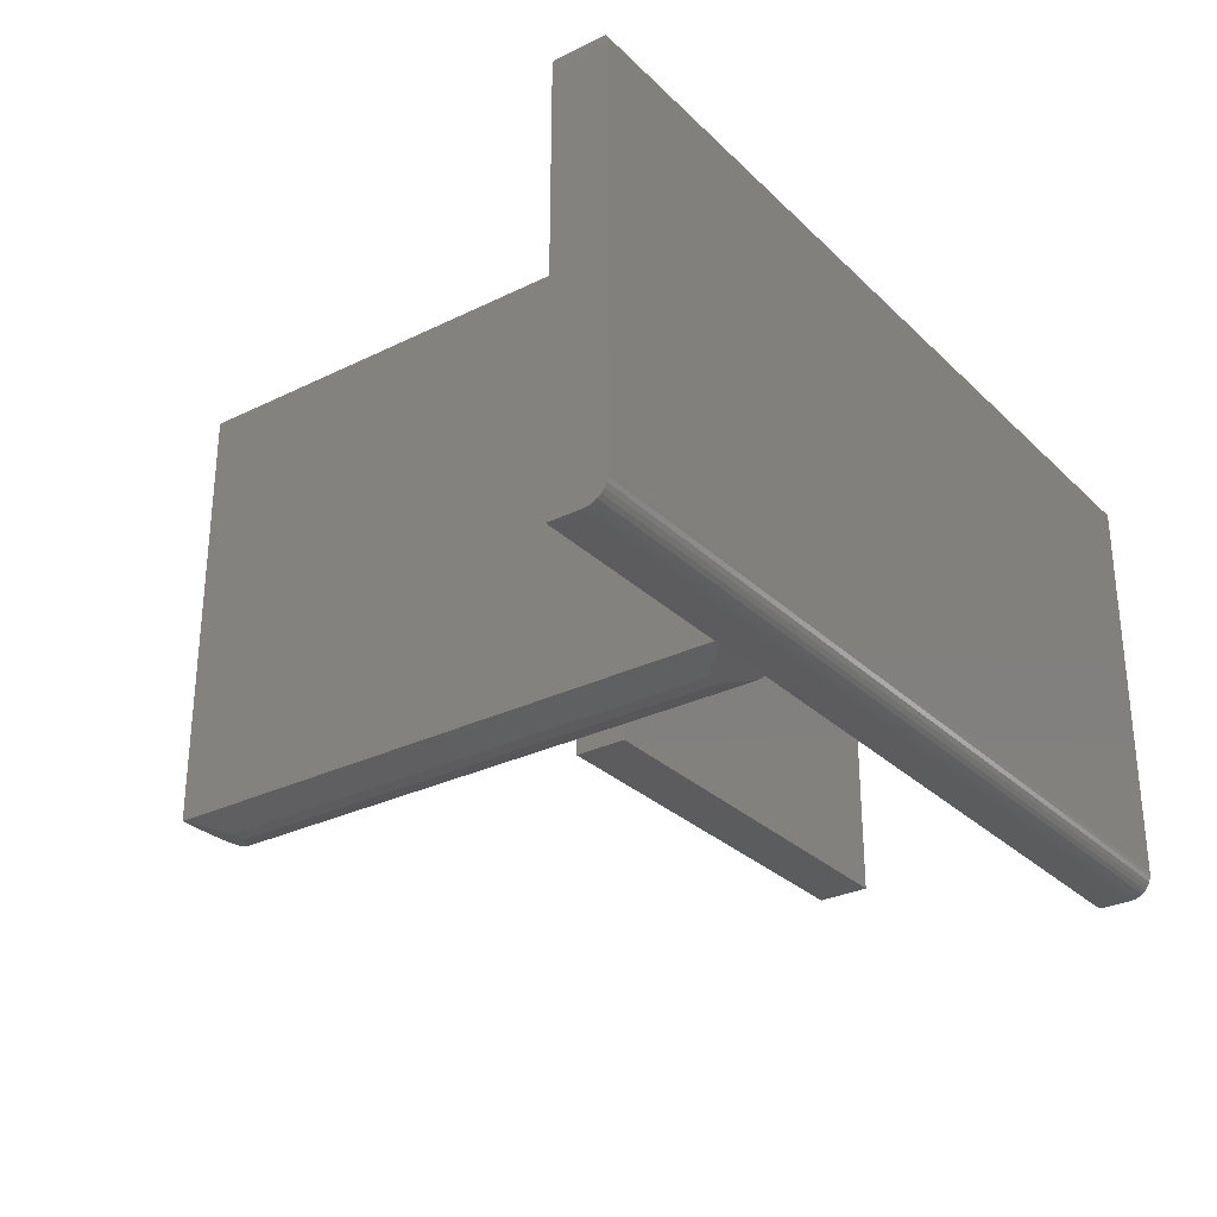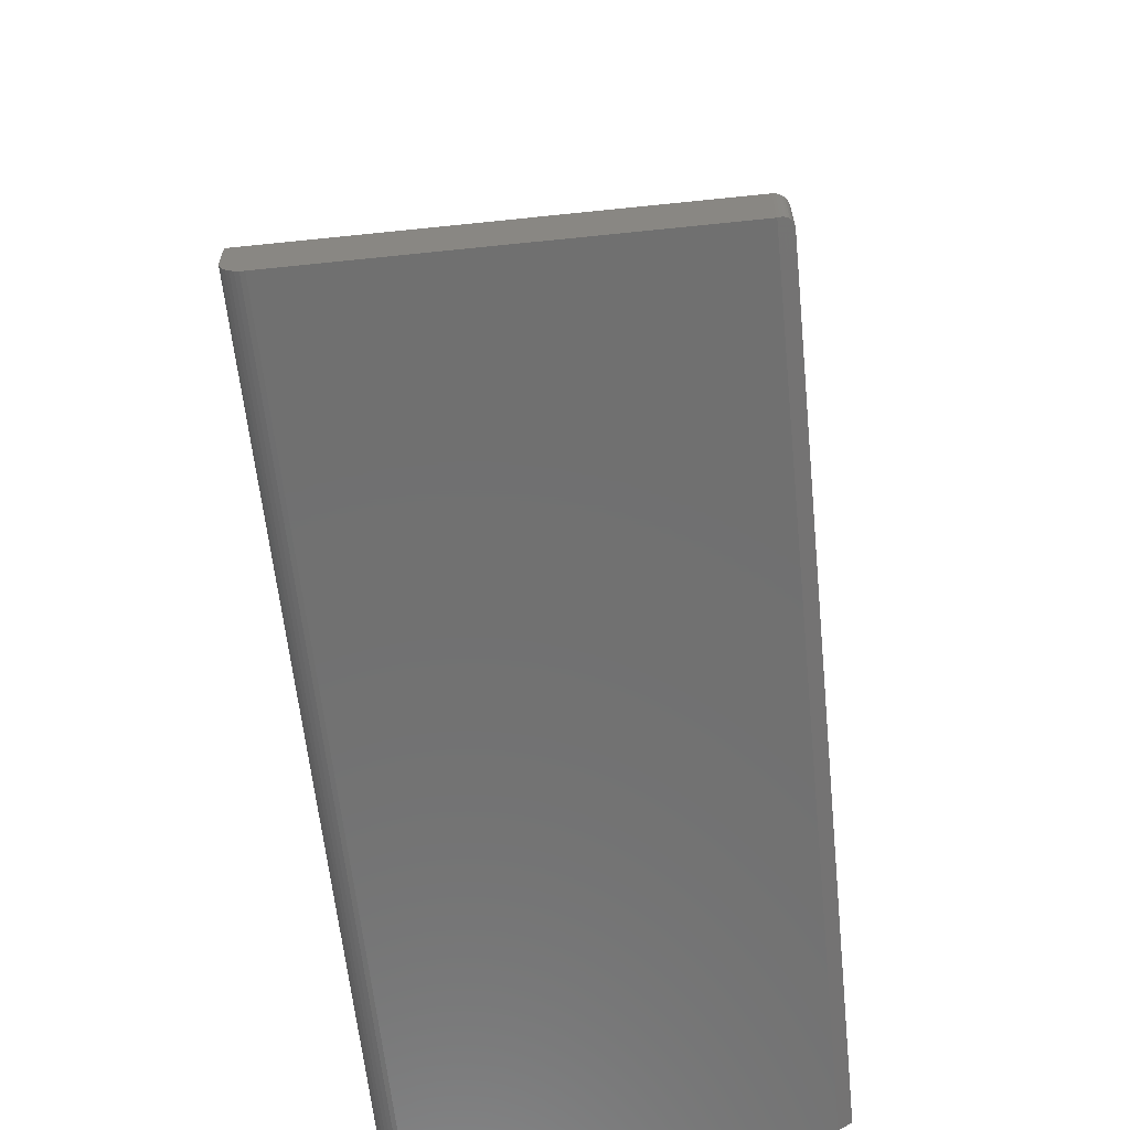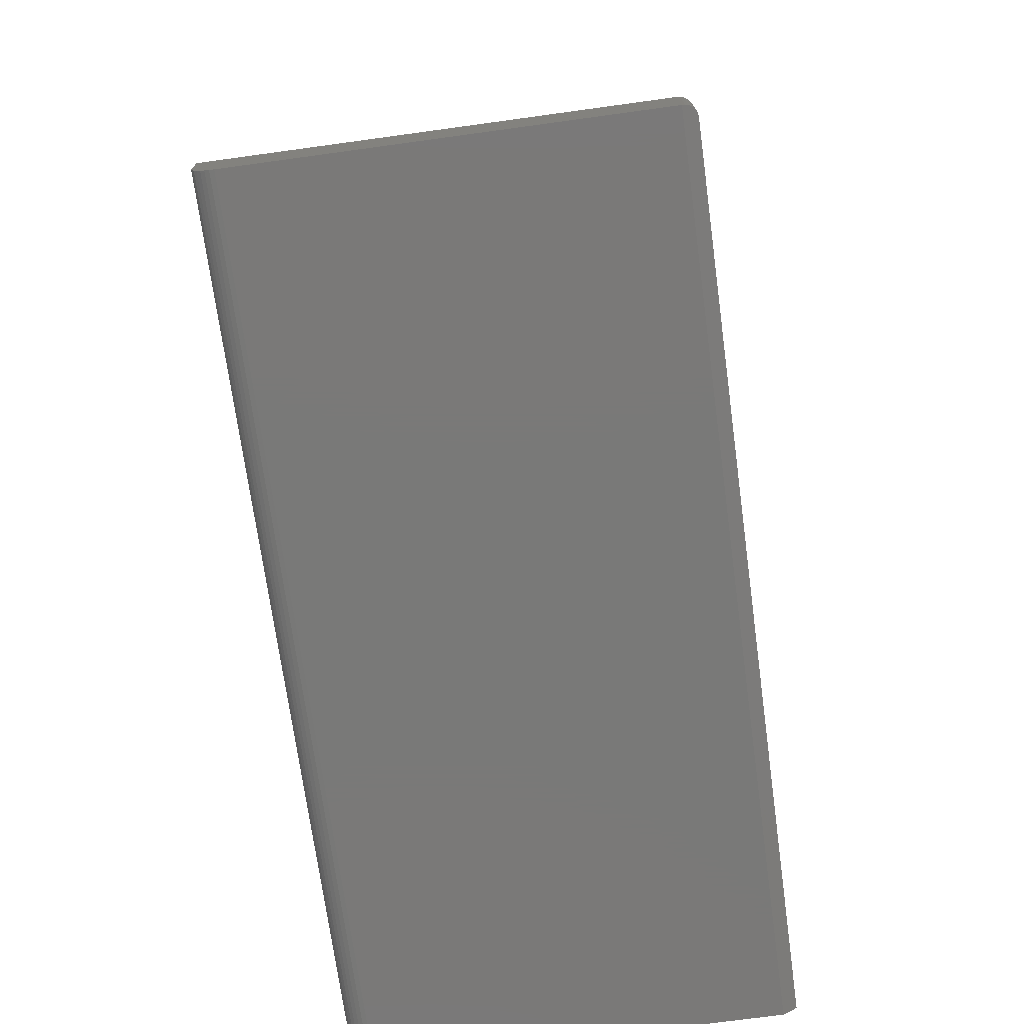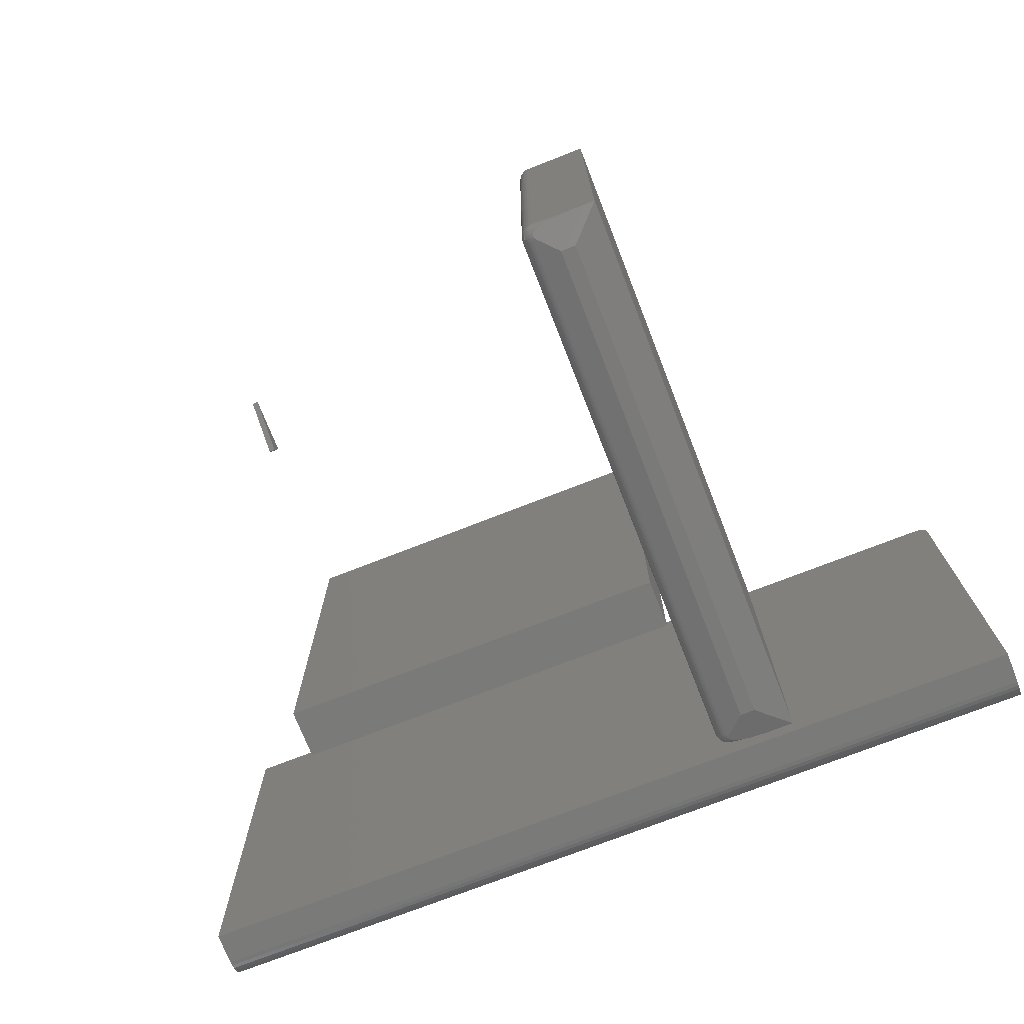
<metadata>
{"format":"stl","ext":"stl","renderer":"f3d","projection":"perspective","resolution":1024,"background":"white","views":[{"elev":-29.4,"azim":126.0,"up":"+Y"},{"elev":-62.4,"azim":96.0,"up":"+Z"},{"elev":-72.2,"azim":97.8,"up":"+Z"},{"elev":-73.3,"azim":21.4,"up":"+Y"}]}
</metadata>
<code>
# stl→obj: 257 verts, 498 faces
v -0.4531 -0.7422 -0.1797
v 0.2109 -0.7422 -0.1797
v -0.4531 -0.7422 -0.09581
v 0.2109 -0.7422 -0.09581
v -0.4531 0 -0.1797
v -0.4531 4.656e-18 -0.09581
v 0.2109 3.686e-17 -0.1797
v 0.2109 4.152e-17 -0.09581
v 0.2338 -0.00156 0.5453
v 0.2304 -0.003206 -0.4343
v 0.2304 -0.003206 0.5437
v 0.2272 -0.005381 -0.4321
v 0.2272 -0.005381 0.5415
v 0.2245 -0.008017 -0.4295
v 0.2245 -0.008017 0.5389
v 0.2234 -0.009469 -0.428
v 0.2234 -0.009469 0.5374
v 0.2208 -0.0139 -0.4236
v 0.2208 -0.0139 0.533
v 0.2193 -0.01858 -0.4189
v 0.2193 -0.01858 0.5283
v 0.2188 -0.02344 -0.4141
v 0.2188 -0.02344 -0.1785
v 0.2188 -0.02344 -0.09556
v 0.2188 -0.02344 0.2049
v 0.2188 -0.02344 0.3086
v 0.2188 -0.02344 0.5234
v 0.2422 5.594e-17 0.5469
v 0.2422 1.301e-18 -0.4375
v 0.2393 -0.0001798 0.5467
v 0.2393 -0.0001798 -0.4373
v 0.2374 -0.0004912 0.5464
v 0.2374 -0.0004912 -0.437
v 0.2356 -0.0009455 0.5459
v 0.2356 -0.0009455 -0.4366
v 0.2338 -0.00156 -0.4359
v 0.2191 -0.7132 -0.4141
v 0.2191 -0.7132 0.5234
v 0.2188 -0.7089 0.5234
v 0.2188 -0.7089 0.3086
v 0.2188 -0.7089 0.2049
v 0.2188 -0.7089 -0.09556
v 0.2188 -0.7089 -0.1785
v 0.2188 -0.7089 -0.4141
v 0.2203 -0.7173 0.5234
v 0.2203 -0.7173 -0.4141
v 0.2223 -0.7212 0.5234
v 0.2223 -0.7212 -0.4141
v 0.2249 -0.7247 0.5234
v 0.2249 -0.7247 -0.4141
v 0.228 -0.7276 0.5234
v 0.228 -0.7276 -0.4141
v 0.2317 -0.7299 0.5234
v 0.2317 -0.7299 -0.4141
v 0.2357 -0.7314 0.5234
v 0.2357 -0.7314 -0.4141
v 0.2422 -0.7333 0.5234
v 0.2734 -0.7422 0.4922
v 0.2422 -0.7333 -0.4141
v 0.2734 -0.7422 -0.3828
v 0.2449 -0.7293 0.5374
v 0.2427 -0.7297 0.5359
v 0.241 -0.7329 0.5247
v 0.24 -0.7325 0.5262
v 0.2988 -0.7422 0.4922
v 0.3535 -0.7266 0.5469
v 0.3041 -0.7266 0.5469
v 0.2754 -0.727 0.5453
v 0.2612 -0.7277 0.5431
v 0.2503 -0.7286 0.5399
v 0.2412 -0.7301 0.5345
v 0.2399 -0.7306 0.5328
v 0.2391 -0.7312 0.5305
v 0.2391 -0.7317 0.5289
v 0.2394 -0.7321 0.5275
v 0.3535 -0.7266 -0.4375
v 0.2988 -0.7422 -0.3828
v 0.3041 -0.7266 -0.4375
v 0.241 -0.7329 -0.4153
v 0.24 -0.7325 -0.4168
v 0.2394 -0.7321 -0.4181
v 0.2391 -0.7317 -0.4195
v 0.2391 -0.7312 -0.4211
v 0.2399 -0.7306 -0.4234
v 0.2412 -0.7301 -0.4251
v 0.2427 -0.7297 -0.4265
v 0.2449 -0.7293 -0.428
v 0.2503 -0.7286 -0.4305
v 0.2612 -0.7277 -0.4337
v 0.2754 -0.727 -0.436
v 0.3535 6.212e-17 0.5469
v 0.2422 -0.7089 0.5469
v 0.3535 7.478e-18 -0.4375
v 0.2422 -0.7089 -0.4375
v 0.2376 -0.7089 -0.437
v 0.2192 -0.7089 -0.4186
v 0.2332 -0.7089 -0.4357
v 0.2292 -0.7089 -0.4336
v 0.2256 -0.7089 -0.4306
v 0.2227 -0.7089 -0.4271
v 0.2205 -0.7089 -0.423
v 0.2409 -0.7133 -0.437
v 0.2362 -0.7297 -0.423
v 0.2368 -0.7276 -0.4271
v 0.2376 -0.7248 -0.4306
v 0.2386 -0.7214 -0.4336
v 0.2397 -0.7175 -0.4357
v 0.2359 -0.731 -0.4186
v 0.2409 -0.7133 0.5464
v 0.2359 -0.731 0.528
v 0.2362 -0.7297 0.5324
v 0.2368 -0.7276 0.5365
v 0.2376 -0.7248 0.54
v 0.2386 -0.7214 0.5429
v 0.2397 -0.7175 0.5451
v 0.2376 -0.7089 0.5464
v 0.2192 -0.7089 0.528
v 0.2205 -0.7089 0.5324
v 0.2227 -0.7089 0.5365
v 0.2256 -0.7089 0.54
v 0.2292 -0.7089 0.5429
v 0.2332 -0.7089 0.5451
v 0.2379 -0.7105 0.5464
v 0.2388 -0.712 0.5464
v 0.2338 -0.7121 0.5451
v 0.2356 -0.7149 0.5451
v 0.2319 -0.7295 0.528
v 0.2325 -0.7283 0.5324
v 0.2335 -0.7263 0.5365
v 0.2348 -0.7237 0.54
v 0.2364 -0.7205 0.5429
v 0.2382 -0.7169 0.5451
v 0.2196 -0.7131 0.528
v 0.2209 -0.7129 0.5324
v 0.223 -0.7125 0.5365
v 0.2259 -0.7119 0.54
v 0.2294 -0.7113 0.5429
v 0.2334 -0.7105 0.5451
v 0.2208 -0.7172 0.528
v 0.222 -0.7167 0.5324
v 0.224 -0.7159 0.5365
v 0.2267 -0.7149 0.54
v 0.23 -0.7136 0.5429
v 0.2226 -0.721 0.528
v 0.2238 -0.7203 0.5324
v 0.2256 -0.7191 0.5365
v 0.2281 -0.7176 0.54
v 0.2311 -0.7157 0.5429
v 0.2346 -0.7136 0.5451
v 0.2252 -0.7244 0.528
v 0.2262 -0.7235 0.5324
v 0.2278 -0.722 0.5365
v 0.2299 -0.72 0.54
v 0.2326 -0.7176 0.5429
v 0.2283 -0.7272 0.528
v 0.2291 -0.7262 0.5324
v 0.2304 -0.7244 0.5365
v 0.2322 -0.7221 0.54
v 0.2343 -0.7193 0.5429
v 0.2368 -0.716 0.5451
v 0.2394 -0.7125 -0.437
v 0.2383 -0.7113 -0.437
v 0.2368 -0.716 -0.4357
v 0.2346 -0.7136 -0.4357
v 0.2196 -0.7131 -0.4186
v 0.2209 -0.7129 -0.423
v 0.223 -0.7125 -0.4271
v 0.2259 -0.7119 -0.4306
v 0.2294 -0.7113 -0.4336
v 0.2334 -0.7105 -0.4357
v 0.2319 -0.7295 -0.4186
v 0.2325 -0.7283 -0.423
v 0.2335 -0.7263 -0.4271
v 0.2348 -0.7237 -0.4306
v 0.2364 -0.7205 -0.4336
v 0.2382 -0.7169 -0.4357
v 0.2283 -0.7272 -0.4186
v 0.2291 -0.7262 -0.423
v 0.2304 -0.7244 -0.4271
v 0.2322 -0.7221 -0.4306
v 0.2343 -0.7193 -0.4336
v 0.2252 -0.7244 -0.4186
v 0.2262 -0.7235 -0.423
v 0.2278 -0.722 -0.4271
v 0.2299 -0.72 -0.4306
v 0.2326 -0.7176 -0.4336
v 0.2356 -0.7149 -0.4357
v 0.2226 -0.721 -0.4186
v 0.2238 -0.7203 -0.423
v 0.2256 -0.7191 -0.4271
v 0.2281 -0.7176 -0.4306
v 0.2311 -0.7157 -0.4336
v 0.2208 -0.7172 -0.4186
v 0.222 -0.7167 -0.423
v 0.224 -0.7159 -0.4271
v 0.2267 -0.7149 -0.4306
v 0.23 -0.7136 -0.4336
v 0.2338 -0.7121 -0.4357
v 0.7422 -0.7422 -0.5
v 0.7422 -0.7414 -0.5076
v 0.7422 -0.7392 -0.5149
v 0.7422 -0.7422 -0.4448
v 0.7422 -0.7356 -0.5217
v 0.7422 -0.7307 -0.5276
v 0.7422 -0.7248 -0.5325
v 0.7422 -0.7181 -0.5361
v 0.7422 -0.7107 -0.5383
v 0.7422 -0.7031 -0.5391
v 0.7422 -0.02344 -0.5391
v 0.7422 -0.02344 -0.4448
v 0.7403 -0.01416 -0.5329
v 0.7417 -0.01891 -0.536
v 0.7353 -0.006837 -0.528
v 0.7383 -0.01052 -0.5304
v -0.75 -0.02344 -0.5391
v -0.75 1.735e-18 -0.5234
v 0.7188 1.648e-16 -0.5234
v 0.7224 -0.0002898 -0.5236
v 0.726 -0.001152 -0.5242
v 0.7294 -0.002559 -0.5251
v 0.7325 -0.004469 -0.5264
v -0.75 1.046e-17 -0.4448
v -0.5615 3.139e-17 -0.4448
v -0.4516 4.36e-17 -0.4448
v 0.2081 1.168e-16 -0.4448
v 0.3495 1.325e-16 -0.4448
v 0.7188 1.735e-16 -0.4448
v 0.7404 -0.01447 -0.4448
v 0.7417 -0.01887 -0.4448
v 0.7318 -0.00395 -0.4448
v 0.7277 -0.001784 -0.4448
v 0.7382 -0.01042 -0.4448
v 0.7353 -0.006865 -0.4448
v 0.3495 -0.7422 -0.4448
v 0.7233 -0.0004503 -0.4448
v -0.75 -0.7031 -0.5391
v -0.75 -0.7422 -0.5
v -0.75 -0.7392 -0.5149
v -0.75 -0.7414 -0.5076
v -0.75 -0.7422 -0.4448
v -0.75 -0.7107 -0.5383
v -0.75 -0.7181 -0.5361
v -0.75 -0.7248 -0.5325
v -0.75 -0.7307 -0.5276
v -0.75 -0.7356 -0.5217
v 0.2081 -0.7422 -0.4448
v -0.4516 -0.7422 -0.4448
v -0.5615 -0.7422 -0.4448
v -0.4425 -0.0004142 0.3069
v -0.4425 -0.01939 0.2049
v -0.4425 4.802e-17 0.2031
v -0.4425 -0.03788 0.2102
v -0.4531 -0.03788 0.2102
v -0.4531 -0.01927 0.2049
v -0.4531 -1.104e-17 0.2031
v -0.4531 1.388e-17 0.308
v -0.4425 5.384e-17 0.308
f 1 2 3
f 3 2 4
f 5 6 7
f 7 6 8
f 6 5 3
f 3 5 1
f 8 6 4
f 4 6 3
f 7 8 2
f 2 8 4
f 5 7 1
f 1 7 2
f 9 10 11
f 11 10 12
f 11 12 13
f 13 12 14
f 13 14 15
f 15 14 16
f 15 16 17
f 17 16 18
f 17 18 19
f 19 18 20
f 21 19 20
f 21 20 22
f 21 22 23
f 21 23 24
f 21 24 25
f 21 25 26
f 21 26 27
f 28 29 30
f 30 29 31
f 30 31 32
f 32 31 33
f 32 33 34
f 34 33 35
f 34 35 9
f 9 35 36
f 9 36 10
f 37 38 39
f 37 39 40
f 37 40 41
f 37 41 42
f 37 42 43
f 37 43 44
f 38 37 45
f 45 37 46
f 45 46 47
f 47 46 48
f 47 48 49
f 49 48 50
f 49 50 51
f 51 50 52
f 51 52 53
f 53 52 54
f 53 54 55
f 55 54 56
f 57 55 58
f 59 60 56
f 56 60 58
f 56 58 55
f 61 62 57
f 62 63 57
f 62 64 63
f 65 66 67
f 58 65 67
f 58 67 68
f 58 68 69
f 58 69 70
f 58 70 61
f 58 61 57
f 71 72 73
f 71 73 74
f 71 74 75
f 71 75 64
f 71 64 62
f 76 77 78
f 79 80 81
f 79 81 82
f 79 82 83
f 79 83 84
f 79 84 85
f 79 85 59
f 60 59 85
f 60 85 86
f 60 86 87
f 60 87 88
f 60 88 89
f 60 89 90
f 60 90 78
f 60 78 77
f 43 23 44
f 44 23 22
f 42 24 43
f 43 24 23
f 41 25 42
f 42 25 24
f 40 26 41
f 41 26 25
f 39 27 40
f 40 27 26
f 91 28 66
f 66 28 92
f 66 92 67
f 29 93 94
f 94 93 76
f 94 76 78
f 29 28 93
f 93 28 91
f 94 31 29
f 94 95 31
f 44 20 96
f 44 22 20
f 31 95 33
f 35 33 95
f 95 97 35
f 35 97 36
f 10 36 97
f 97 98 10
f 12 10 98
f 98 99 12
f 12 99 14
f 16 14 99
f 99 100 16
f 18 16 100
f 18 100 101
f 18 101 96
f 18 96 20
f 94 90 102
f 94 78 90
f 83 103 84
f 84 103 104
f 85 84 104
f 85 104 86
f 87 86 104
f 104 105 87
f 87 105 88
f 88 105 106
f 88 106 89
f 89 106 107
f 89 107 90
f 90 107 102
f 56 108 80
f 56 80 79
f 56 79 59
f 108 103 83
f 108 83 82
f 108 82 81
f 108 81 80
f 67 109 68
f 67 92 109
f 75 74 73
f 110 75 73
f 110 73 111
f 111 73 72
f 111 72 71
f 111 71 112
f 112 71 62
f 112 62 61
f 112 61 113
f 113 61 70
f 113 70 69
f 113 69 114
f 114 69 68
f 114 68 115
f 109 115 68
f 55 57 63
f 55 63 64
f 55 64 75
f 55 75 110
f 92 30 116
f 92 28 30
f 27 117 21
f 27 39 117
f 21 117 118
f 21 118 19
f 19 118 119
f 19 119 17
f 17 119 120
f 120 15 17
f 13 15 120
f 120 121 13
f 13 121 11
f 11 121 122
f 11 122 9
f 9 122 116
f 34 9 116
f 34 116 32
f 30 32 116
f 123 116 122
f 124 123 125
f 109 124 126
f 92 116 123
f 92 123 124
f 92 124 109
f 53 55 127
f 127 55 110
f 127 110 128
f 128 110 111
f 128 111 129
f 129 111 112
f 129 112 130
f 130 112 113
f 130 113 131
f 131 113 114
f 131 114 132
f 132 114 115
f 132 115 109
f 39 38 117
f 117 38 133
f 117 133 118
f 118 133 134
f 118 134 119
f 119 134 135
f 119 135 120
f 120 135 136
f 120 136 121
f 121 136 137
f 121 137 122
f 122 137 138
f 122 138 123
f 38 45 133
f 133 45 139
f 133 139 134
f 134 139 140
f 134 140 135
f 135 140 141
f 135 141 136
f 136 141 142
f 136 142 137
f 137 142 143
f 137 143 138
f 138 143 125
f 138 125 123
f 45 47 139
f 139 47 144
f 139 144 140
f 140 144 145
f 140 145 141
f 141 145 146
f 141 146 142
f 142 146 147
f 142 147 143
f 143 147 148
f 143 148 125
f 125 148 149
f 125 149 124
f 47 49 144
f 144 49 150
f 144 150 145
f 145 150 151
f 145 151 146
f 146 151 152
f 146 152 147
f 147 152 153
f 147 153 148
f 148 153 154
f 148 154 149
f 149 154 126
f 149 126 124
f 49 51 150
f 150 51 155
f 150 155 151
f 151 155 156
f 151 156 152
f 152 156 157
f 152 157 153
f 153 157 158
f 153 158 154
f 154 158 159
f 154 159 126
f 126 159 160
f 126 160 109
f 51 53 155
f 155 53 127
f 155 127 156
f 156 127 128
f 156 128 157
f 157 128 129
f 157 129 158
f 158 129 130
f 158 130 159
f 159 130 131
f 159 131 160
f 160 131 132
f 160 132 109
f 161 102 107
f 162 161 163
f 95 162 164
f 94 102 161
f 94 161 162
f 94 162 95
f 37 44 165
f 165 44 96
f 165 96 166
f 166 96 101
f 166 101 167
f 167 101 100
f 167 100 168
f 168 100 99
f 168 99 169
f 169 99 98
f 169 98 170
f 170 98 97
f 170 97 95
f 56 54 108
f 108 54 171
f 108 171 103
f 103 171 172
f 103 172 104
f 104 172 173
f 104 173 105
f 105 173 174
f 105 174 106
f 106 174 175
f 106 175 107
f 107 175 176
f 107 176 161
f 54 52 171
f 171 52 177
f 171 177 172
f 172 177 178
f 172 178 173
f 173 178 179
f 173 179 174
f 174 179 180
f 174 180 175
f 175 180 181
f 175 181 176
f 176 181 163
f 176 163 161
f 52 50 177
f 177 50 182
f 177 182 178
f 178 182 183
f 178 183 179
f 179 183 184
f 179 184 180
f 180 184 185
f 180 185 181
f 181 185 186
f 181 186 163
f 163 186 187
f 163 187 162
f 50 48 182
f 182 48 188
f 182 188 183
f 183 188 189
f 183 189 184
f 184 189 190
f 184 190 185
f 185 190 191
f 185 191 186
f 186 191 192
f 186 192 187
f 187 192 164
f 187 164 162
f 48 46 188
f 188 46 193
f 188 193 189
f 189 193 194
f 189 194 190
f 190 194 195
f 190 195 191
f 191 195 196
f 191 196 192
f 192 196 197
f 192 197 164
f 164 197 198
f 164 198 95
f 46 37 193
f 193 37 165
f 193 165 194
f 194 165 166
f 194 166 195
f 195 166 167
f 195 167 196
f 196 167 168
f 196 168 197
f 197 168 169
f 197 169 198
f 198 169 170
f 198 170 95
f 60 77 58
f 58 77 65
f 76 93 66
f 66 93 91
f 76 66 77
f 77 66 65
f 199 200 201
f 202 199 201
f 202 201 203
f 202 203 204
f 202 204 205
f 202 205 206
f 202 206 207
f 202 207 208
f 202 208 209
f 202 209 210
f 211 212 213
f 213 214 211
f 209 215 216
f 209 216 217
f 209 217 218
f 209 218 219
f 209 219 220
f 209 220 221
f 209 221 213
f 209 213 212
f 216 222 223
f 216 223 224
f 216 224 225
f 216 225 226
f 216 226 227
f 216 227 217
f 210 228 202
f 210 229 228
f 230 231 232
f 232 233 230
f 234 202 235
f 234 235 227
f 234 227 226
f 235 202 228
f 235 228 232
f 235 232 231
f 236 215 208
f 208 215 209
f 210 212 229
f 210 209 212
f 235 231 219
f 220 219 231
f 231 230 220
f 220 230 221
f 221 230 233
f 221 233 213
f 213 233 232
f 213 232 214
f 214 232 228
f 214 228 211
f 211 228 229
f 211 229 212
f 217 227 218
f 218 227 235
f 218 235 219
f 237 238 239
f 215 222 216
f 240 222 215
f 240 215 236
f 240 236 241
f 240 241 242
f 240 242 243
f 240 243 244
f 240 244 245
f 240 245 238
f 240 238 237
f 237 199 202
f 237 202 234
f 237 234 246
f 237 246 247
f 237 247 248
f 237 248 240
f 236 208 241
f 241 208 207
f 241 207 242
f 242 207 206
f 242 206 243
f 243 206 205
f 243 205 244
f 244 205 204
f 244 204 245
f 245 204 203
f 245 203 238
f 238 203 201
f 238 201 239
f 239 201 200
f 239 200 237
f 237 200 199
f 248 223 240
f 240 223 222
f 247 224 248
f 248 224 223
f 246 225 247
f 247 225 224
f 234 226 246
f 246 226 225
f 249 250 251
f 249 252 250
f 252 253 250
f 250 253 254
f 250 254 251
f 251 254 255
f 253 252 256
f 256 252 249
f 256 249 257
f 257 249 256
f 256 249 251
f 256 251 255
f 256 254 253
f 256 255 254

</code>
